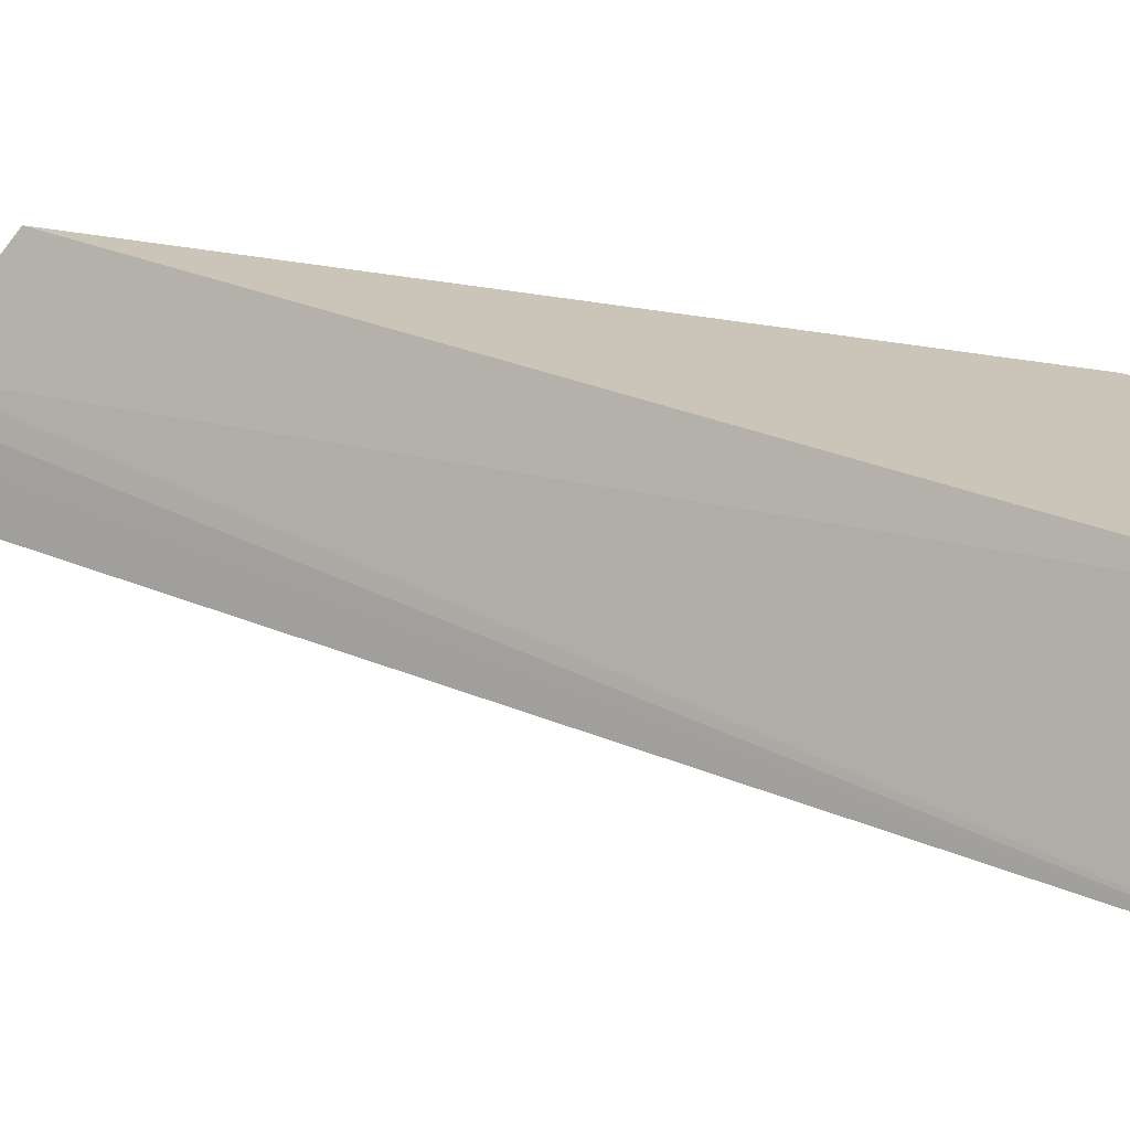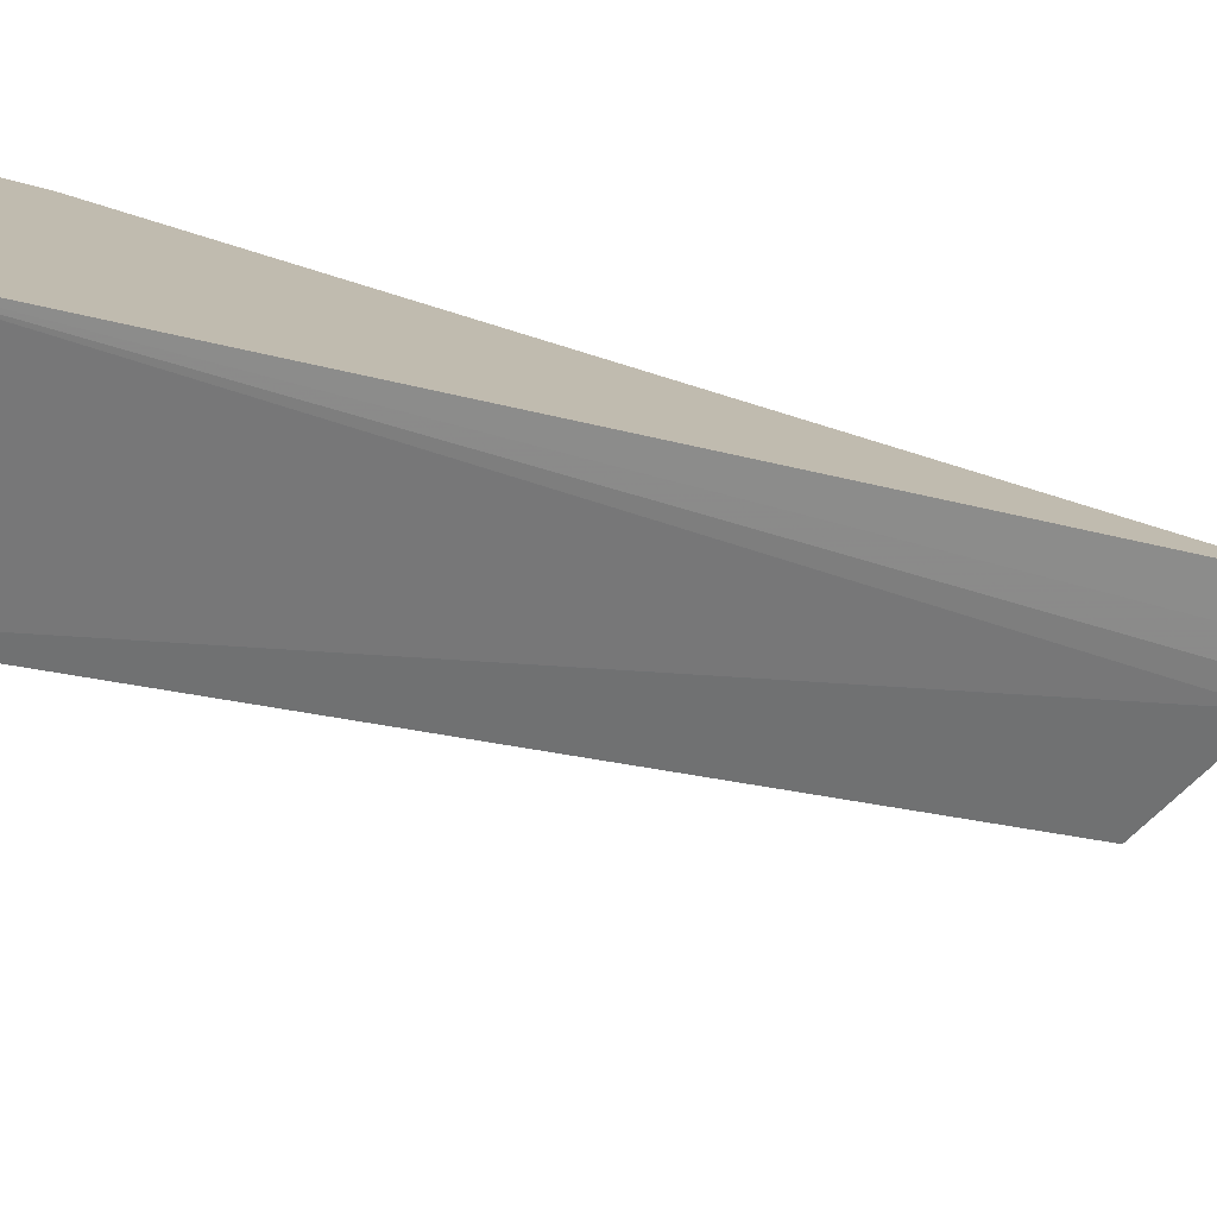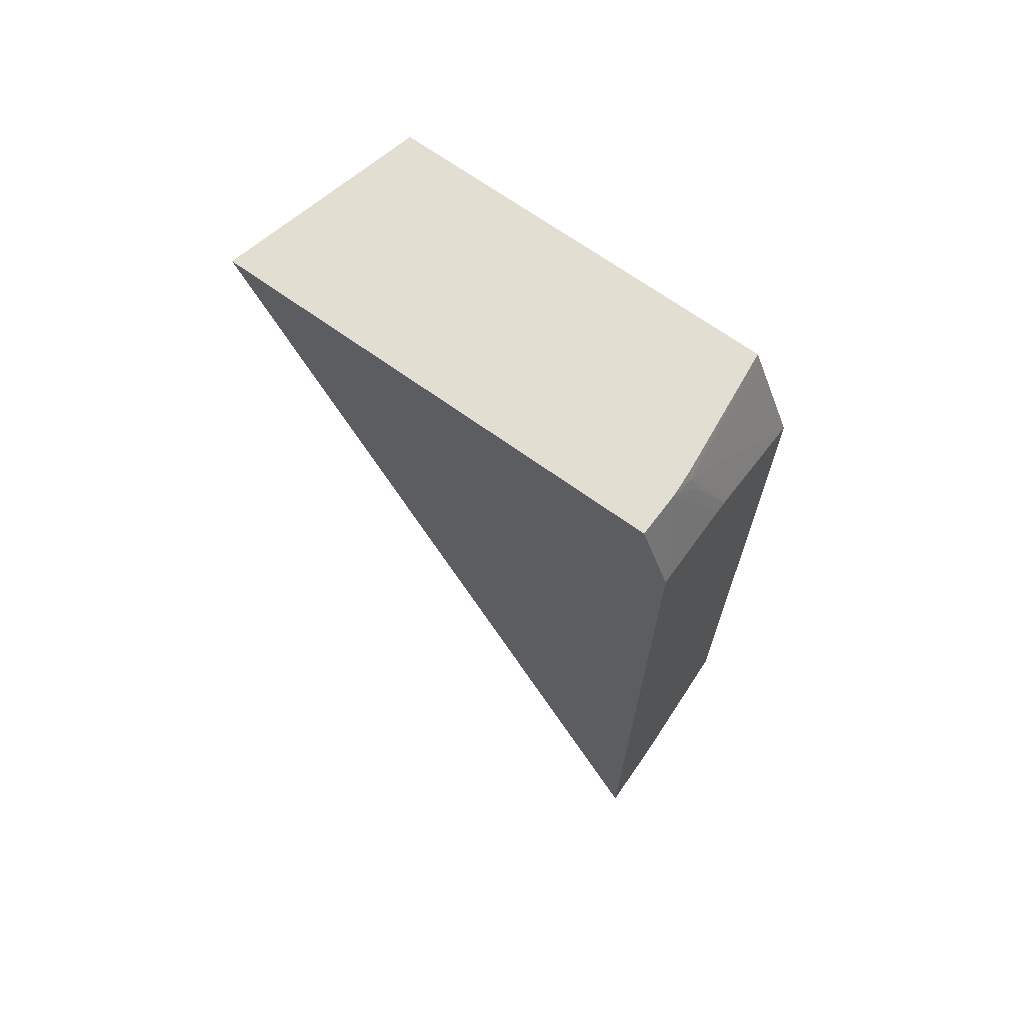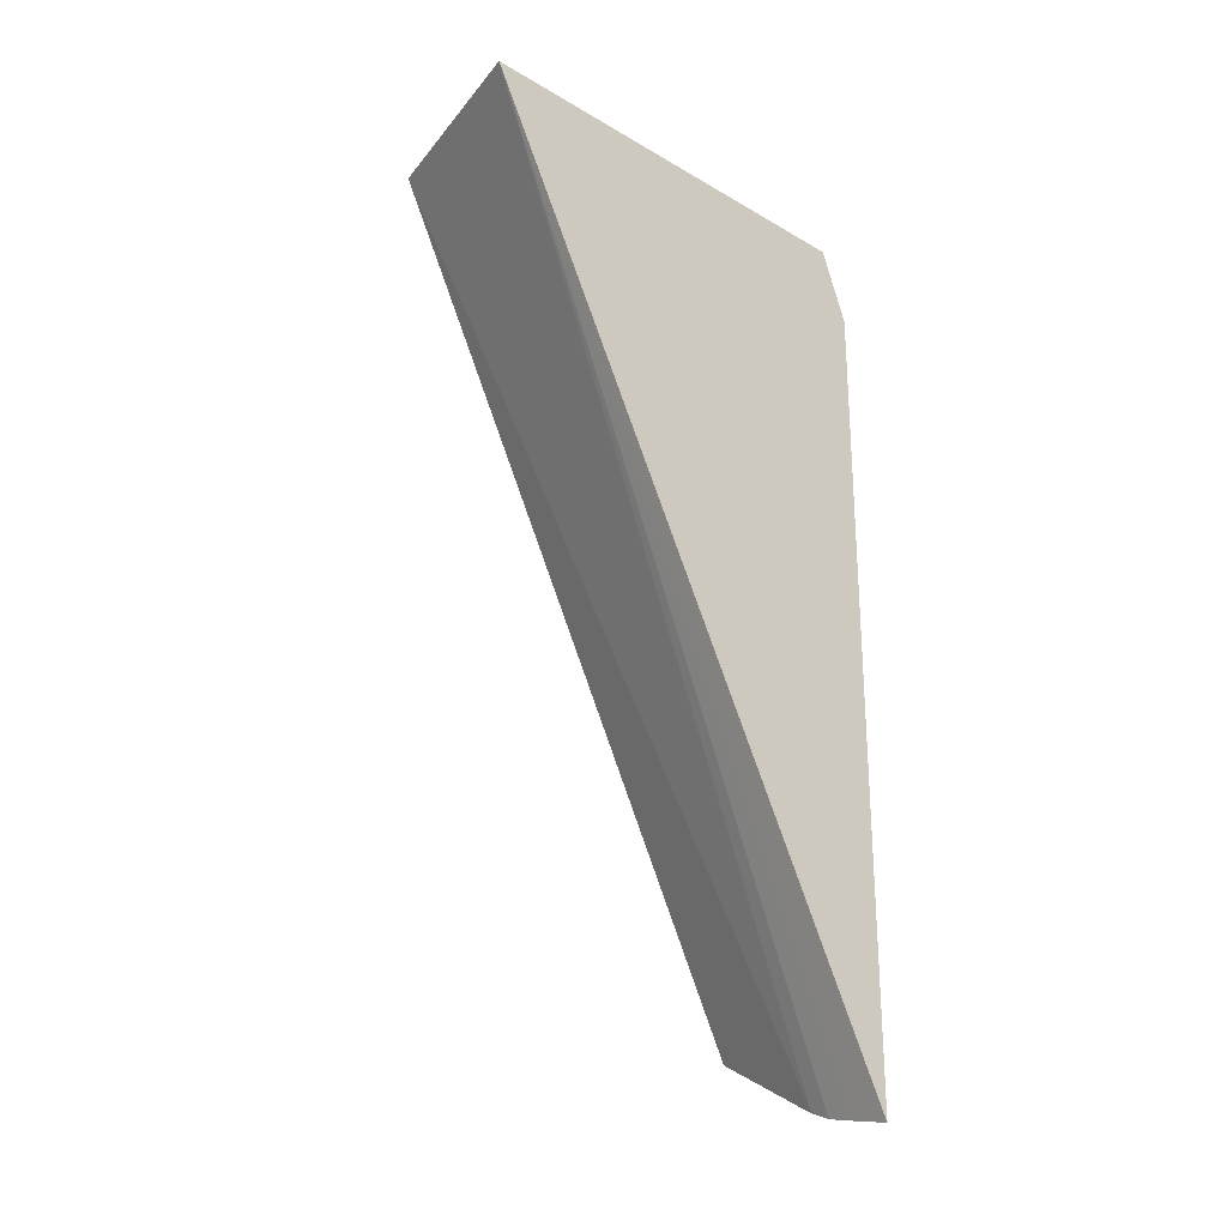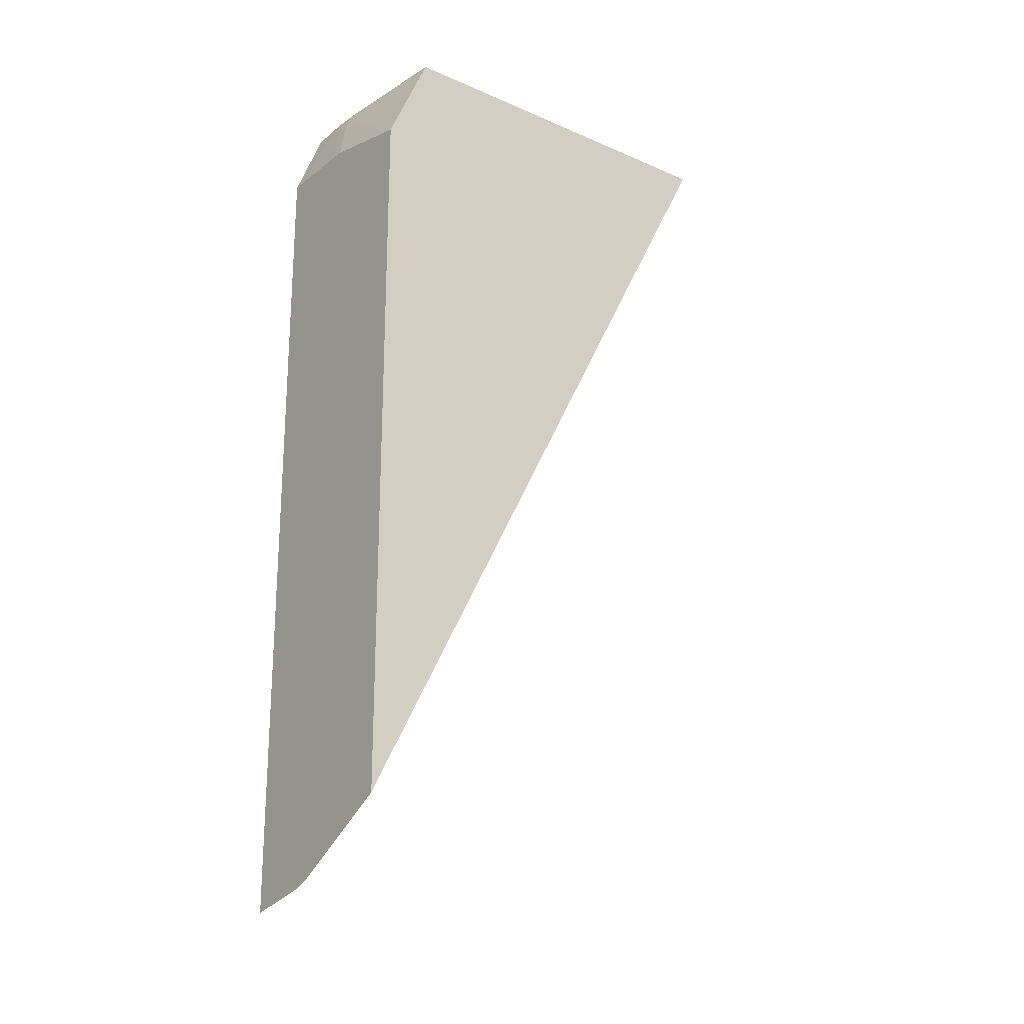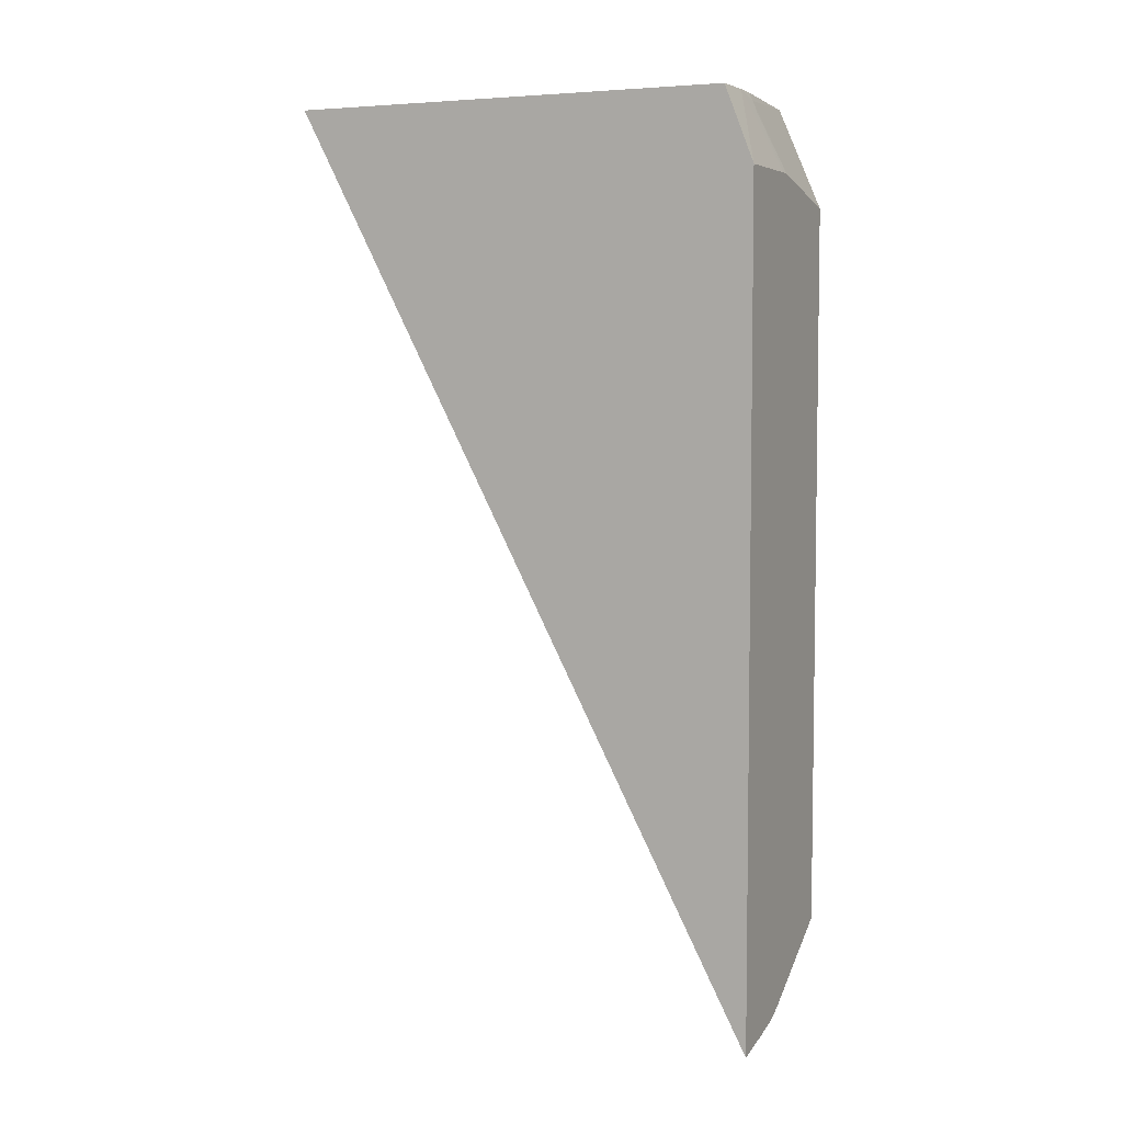
<metadata>
{"format":"obj","ext":"obj","renderer":"f3d","projection":"perspective","resolution":1024,"background":"white","views":[{"elev":-70.5,"azim":-97.9,"up":"+Y"},{"elev":-77.8,"azim":72.9,"up":"+Y"},{"elev":68.0,"azim":125.9,"up":"+Z"},{"elev":-25.2,"azim":46.8,"up":"+Z"},{"elev":-21.7,"azim":-127.0,"up":"+Z"},{"elev":5.4,"azim":114.9,"up":"+Z"}]}
</metadata>
<code>
v -0.01057 -0.01165 0.01139
v -0.01057 -0.0007468 0.01139
v -0.0154 -0.01043 0.01139
v -0.01272 -5.368e-05 -0.01015
v -0.01223 -4.004e-05 -0.01037
v -0.0116 -4.004e-05 -0.0105
v -0.01057 -4.004e-05 -0.0107
v -0.0116 -0.0007252 0.01139
v -0.01057 -4.004e-05 0.009602
v -0.0154 -0.0011 0.01139
v -0.0154 -4.004e-05 -0.008628
v -0.01274 -4.004e-05 -0.01017
v -0.01261 -4.004e-05 0.009593
v -0.01223 -0.00054 0.0109
v -0.01223 -0.0006695 0.01121
v -0.01223 -0.0007581 0.01139
v -0.0154 -0.0009285 0.01101
v -0.0154 -4.004e-05 0.008981
v -0.01286 -4.004e-05 0.00958
f 5 18 19
f 8 9 13
f 5 19 13
f 5 13 9
f 5 9 7
f 5 7 6
f 8 13 14
f 14 19 15
f 8 15 16
f 10 16 15
f 10 15 17
f 13 19 14
f 15 19 18
f 15 18 17
f 5 11 18
f 8 14 15
f 5 12 11
f 1 10 3
f 3 12 4
f 4 12 5
f 1 8 16
f 1 16 10
f 1 3 4
f 1 4 5
f 1 5 6
f 1 6 7
f 1 2 8
f 1 9 2
f 2 9 8
f 3 10 17
f 3 17 18
f 3 18 11
f 1 7 9
f 3 11 12

</code>
